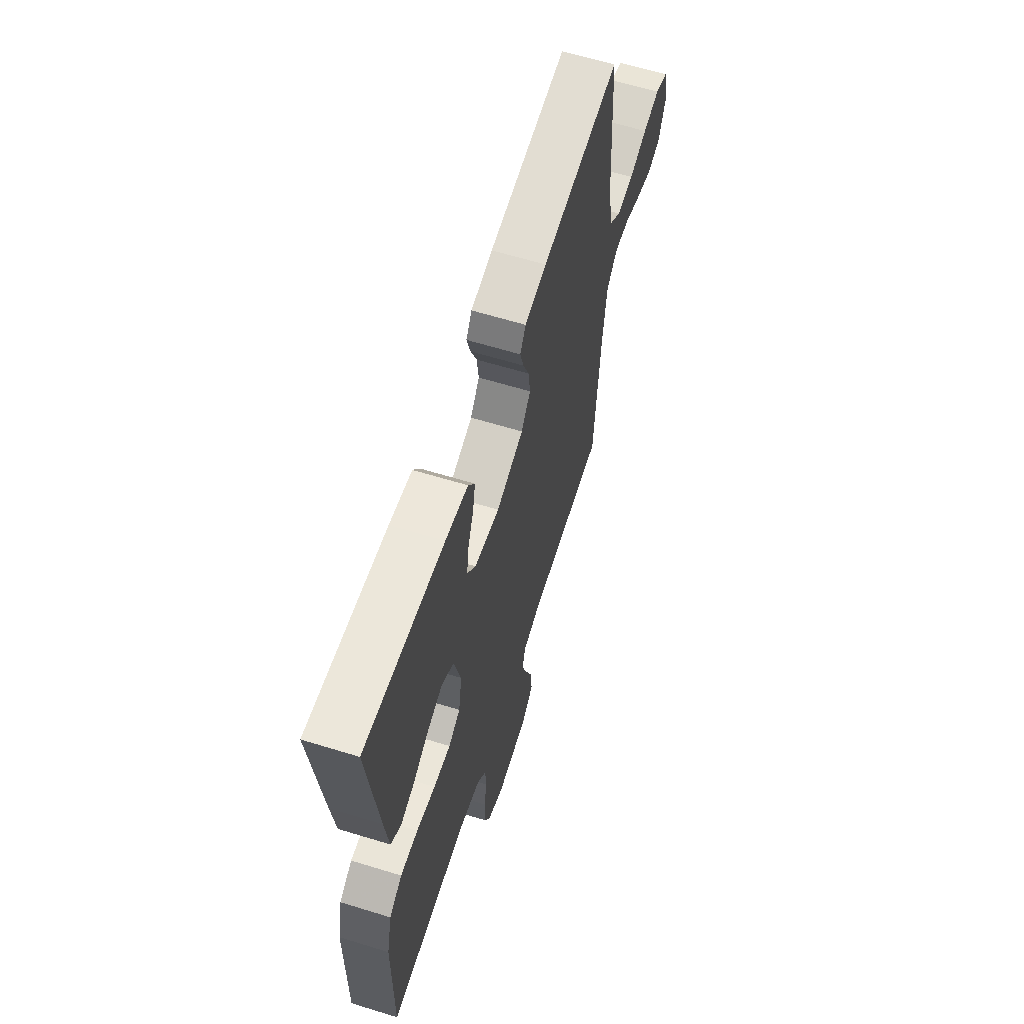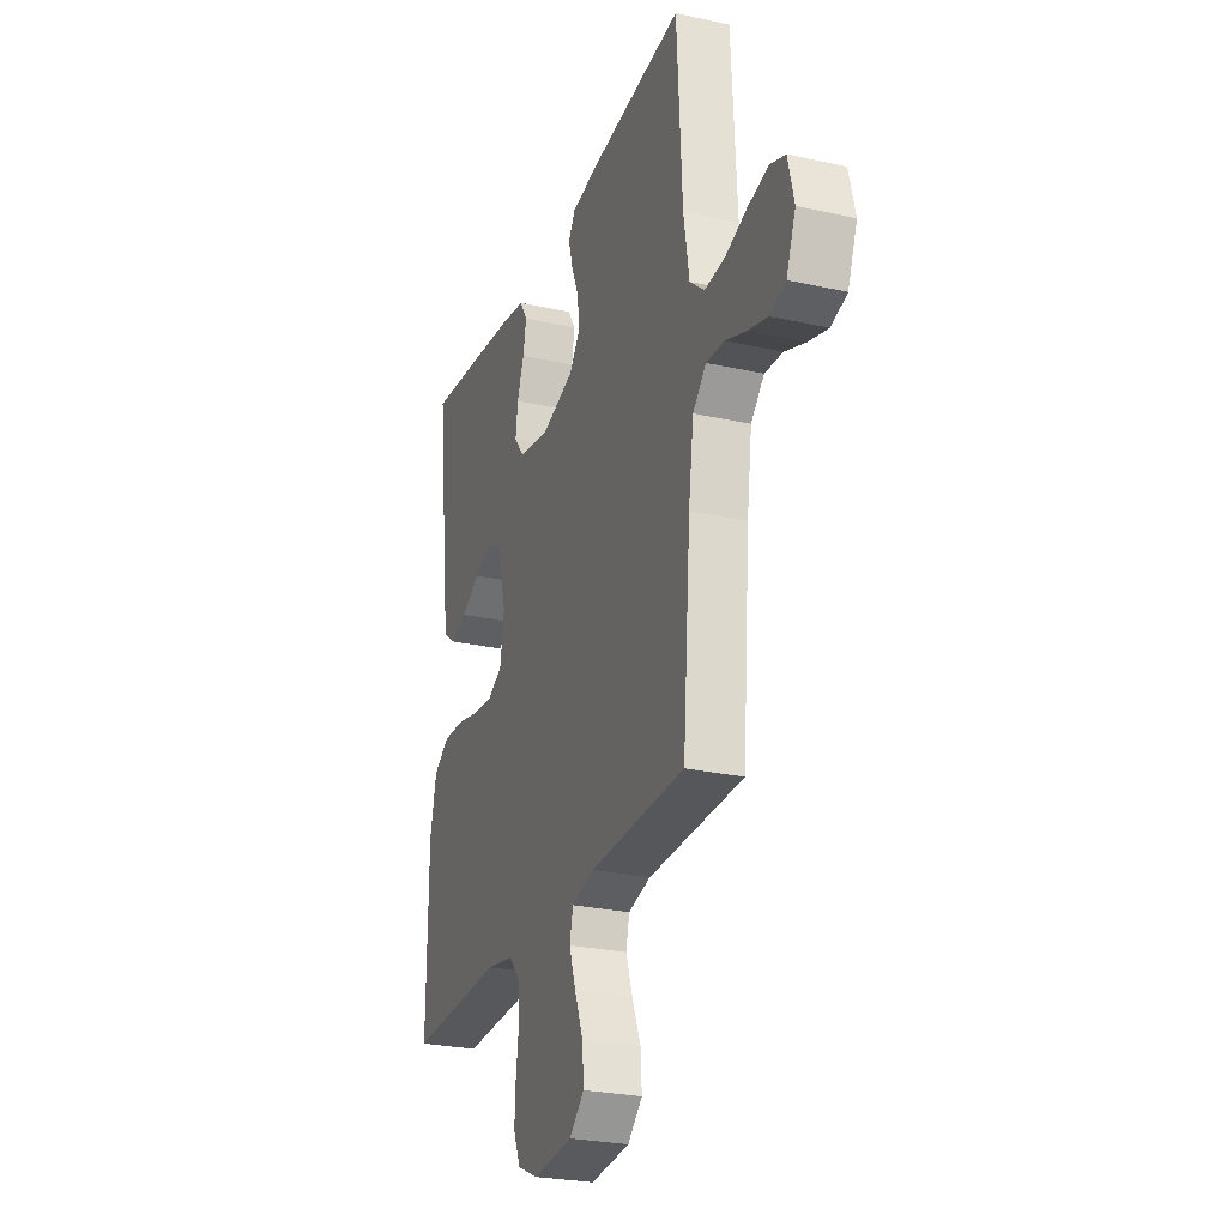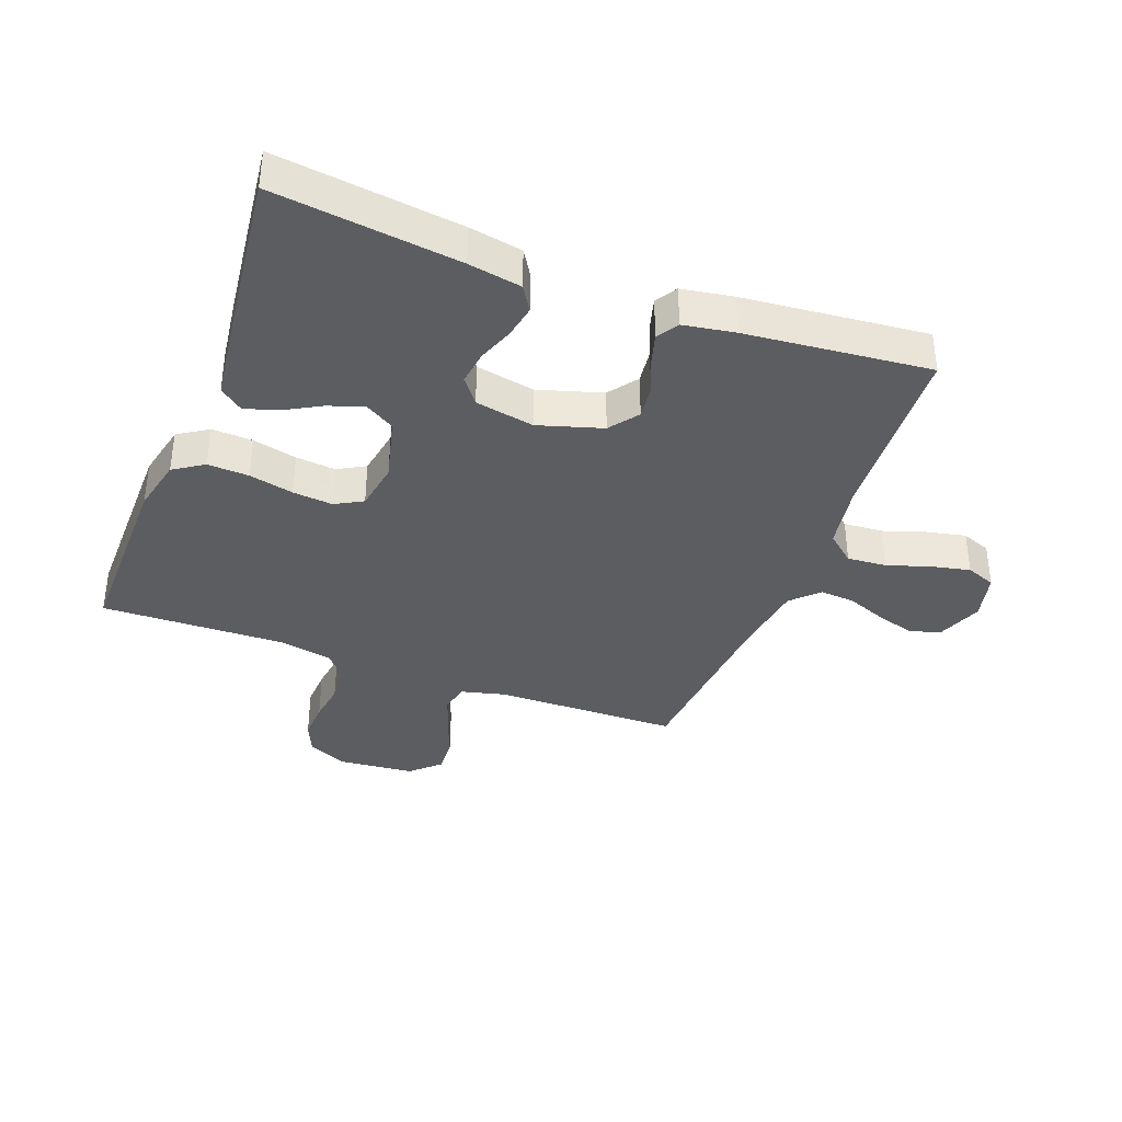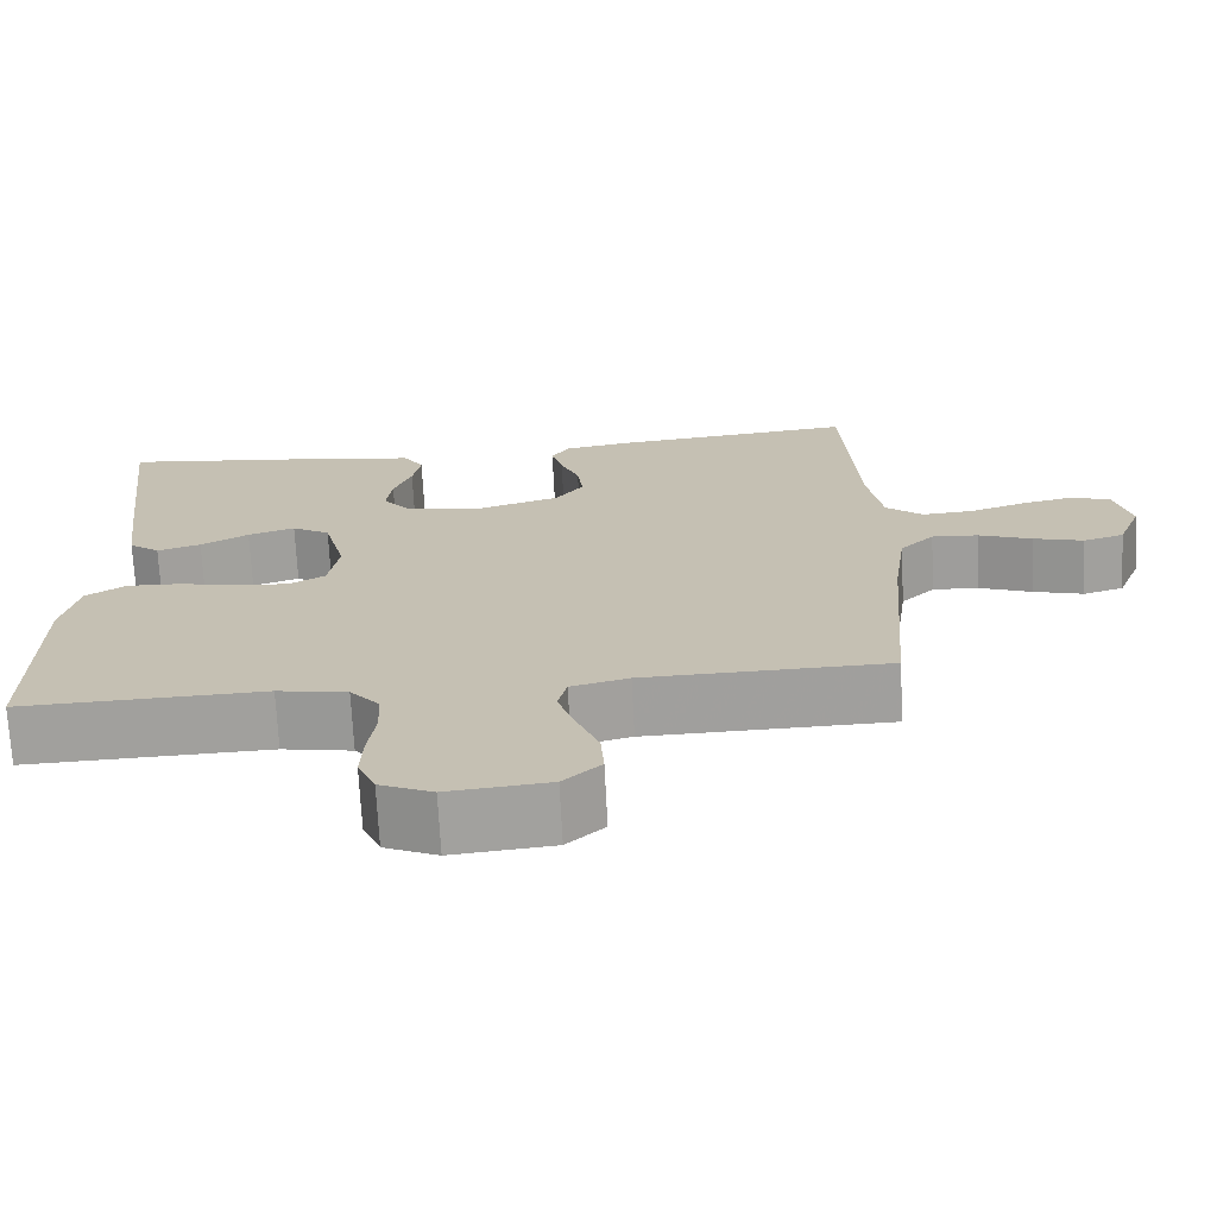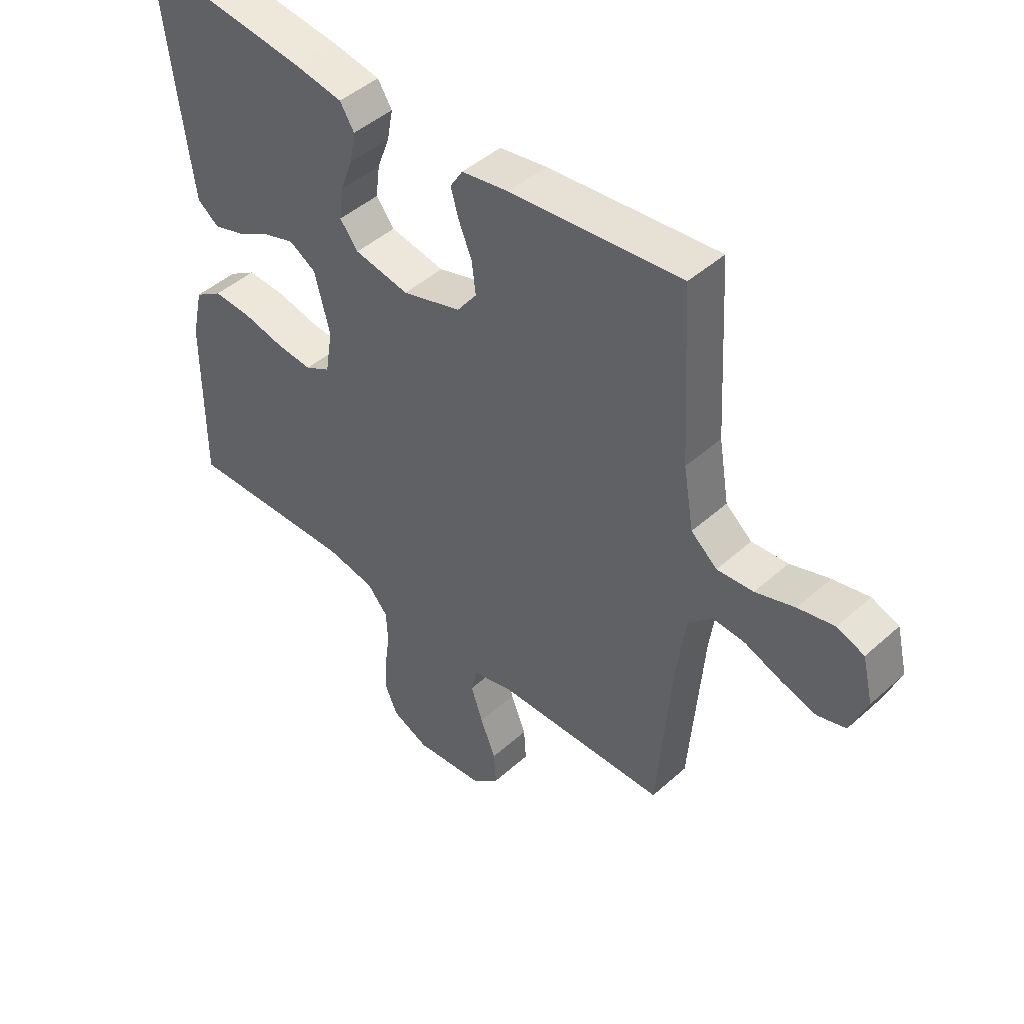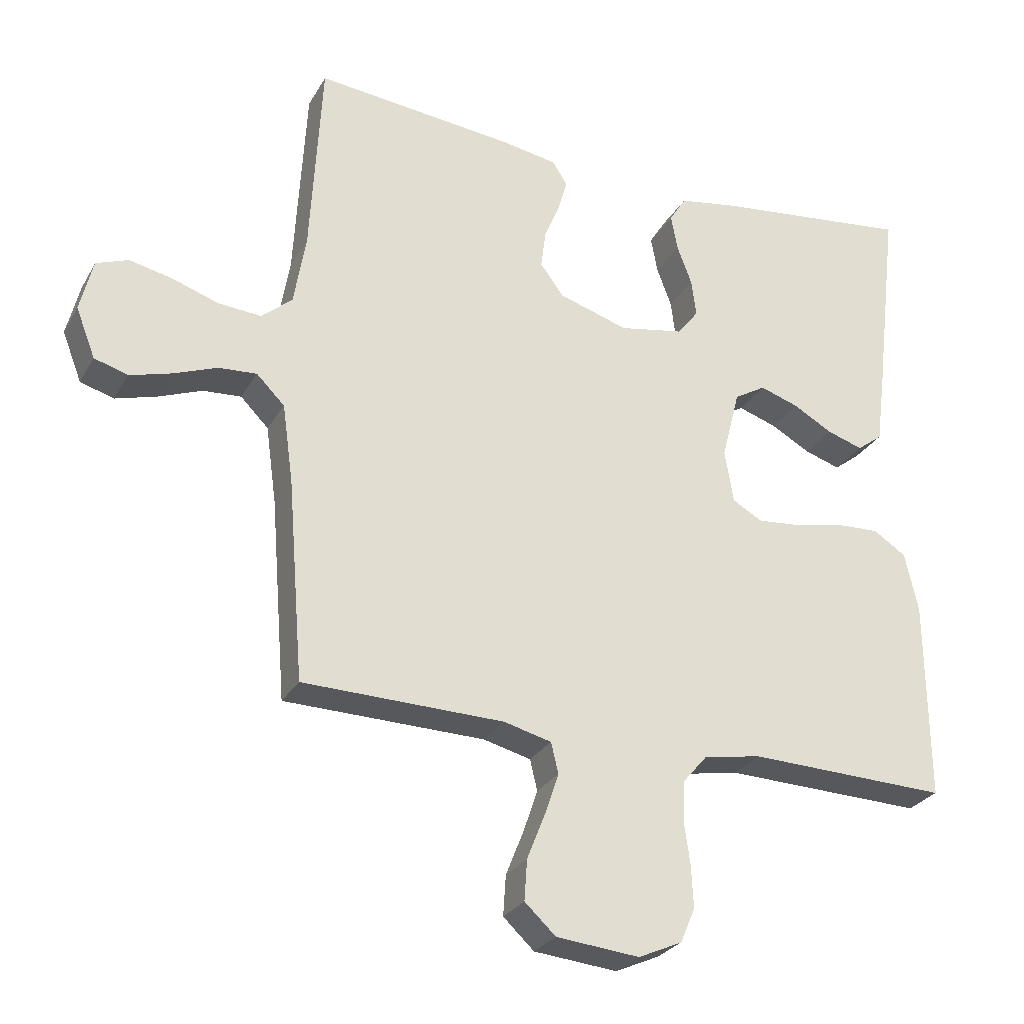
<metadata>
{"format":"obj","ext":"obj","renderer":"f3d","projection":"perspective","resolution":1024,"background":"white","views":[{"elev":62.2,"azim":-72.6,"up":"+Z"},{"elev":-26.2,"azim":70.6,"up":"+Z"},{"elev":-37.2,"azim":-20.8,"up":"+Y"},{"elev":-71.3,"azim":3.0,"up":"+Z"},{"elev":45.8,"azim":44.3,"up":"+Z"},{"elev":-27.5,"azim":155.8,"up":"+Z"}]}
</metadata>
<code>
v 0.5 0.07 -0.5
v 0.2 0.07 -0.506
v 0.129 0.07 -0.524
v 0.118 0.07 -0.57
v 0.139 0.07 -0.632
v 0.166 0.07 -0.7
v 0.17 0.07 -0.76
v 0.124 0.07 -0.803
v 0 0.07 -0.815
v -0.065 0.07 -0.786
v -0.087 0.07 -0.735
v -0.084 0.07 -0.673
v -0.075 0.07 -0.608
v -0.078 0.07 -0.549
v -0.114 0.07 -0.507
v -0.2 0.07 -0.491
v -0.5 0.07 -0.5
v -0.498 0.07 -0.2
v -0.478 0.07 -0.111
v -0.429 0.07 -0.079
v -0.362 0.07 -0.082
v -0.29 0.07 -0.098
v -0.225 0.07 -0.104
v -0.18 0.07 -0.079
v -0.167 0.07 0
v -0.194 0.07 0.105
v -0.241 0.07 0.133
v -0.299 0.07 0.114
v -0.358 0.07 0.081
v -0.412 0.07 0.064
v -0.45 0.07 0.093
v -0.464 0.07 0.2
v -0.5 0.07 0.5
v -0.2 0.07 0.464
v -0.114 0.07 0.449
v -0.089 0.07 0.409
v -0.099 0.07 0.355
v -0.121 0.07 0.296
v -0.128 0.07 0.24
v -0.096 0.07 0.199
v 0 0.07 0.181
v 0.104 0.07 0.213
v 0.139 0.07 0.26
v 0.132 0.07 0.316
v 0.109 0.07 0.372
v 0.095 0.07 0.421
v 0.117 0.07 0.456
v 0.2 0.07 0.47
v 0.5 0.07 0.5
v 0.517 0.07 0.2
v 0.535 0.07 0.093
v 0.581 0.07 0.054
v 0.645 0.07 0.059
v 0.714 0.07 0.082
v 0.778 0.07 0.096
v 0.826 0.07 0.078
v 0.845 0.07 0
v 0.816 0.07 -0.074
v 0.766 0.07 -0.089
v 0.704 0.07 -0.071
v 0.639 0.07 -0.046
v 0.582 0.07 -0.042
v 0.54 0.07 -0.084
v 0.524 0.07 -0.2
v 0.5 0 -0.5
v 0.2 0 -0.506
v 0.129 0 -0.524
v 0.118 0 -0.57
v 0.139 0 -0.632
v 0.166 0 -0.7
v 0.17 0 -0.76
v 0.124 0 -0.803
v 0 0 -0.815
v -0.065 0 -0.786
v -0.087 0 -0.735
v -0.084 0 -0.673
v -0.075 0 -0.608
v -0.078 0 -0.549
v -0.114 0 -0.507
v -0.2 0 -0.491
v -0.5 0 -0.5
v -0.498 0 -0.2
v -0.478 0 -0.111
v -0.429 0 -0.079
v -0.362 0 -0.082
v -0.29 0 -0.098
v -0.225 0 -0.104
v -0.18 0 -0.079
v -0.167 0 0
v -0.194 0 0.105
v -0.241 0 0.133
v -0.299 0 0.114
v -0.358 0 0.081
v -0.412 0 0.064
v -0.45 0 0.093
v -0.464 0 0.2
v -0.5 0 0.5
v -0.2 0 0.464
v -0.114 0 0.449
v -0.089 0 0.409
v -0.099 0 0.355
v -0.121 0 0.296
v -0.128 0 0.24
v -0.096 0 0.199
v 0 0 0.181
v 0.104 0 0.213
v 0.139 0 0.26
v 0.132 0 0.316
v 0.109 0 0.372
v 0.095 0 0.421
v 0.117 0 0.456
v 0.2 0 0.47
v 0.5 0 0.5
v 0.517 0 0.2
v 0.535 0 0.093
v 0.581 0 0.054
v 0.645 0 0.059
v 0.714 0 0.082
v 0.778 0 0.096
v 0.826 0 0.078
v 0.845 0 0
v 0.816 0 -0.074
v 0.766 0 -0.089
v 0.704 0 -0.071
v 0.639 0 -0.046
v 0.582 0 -0.042
v 0.54 0 -0.084
v 0.524 0 -0.2
f 59 60 61
f 58 59 61
f 57 58 61
f 56 57 61
f 55 56 61
f 54 55 61
f 53 54 61
f 52 53 61 62
f 51 52 62 63
f 48 49 50
f 47 48 50
f 46 47 50
f 45 46 50
f 44 45 50
f 51 63 64
f 50 51 64
f 44 50 64
f 43 44 64
f 36 37 38
f 35 36 38
f 34 35 38
f 33 34 38
f 32 33 38
f 31 32 38
f 30 31 38
f 29 30 38
f 28 29 38
f 27 28 38 39
f 26 27 39 40
f 20 21 22
f 19 20 22
f 18 19 22
f 17 18 22
f 16 17 22
f 15 16 22 23
f 14 15 23 24
f 11 12 13
f 10 11 13
f 9 10 13
f 8 9 13
f 7 8 13
f 6 7 13
f 5 6 13
f 4 5 13 14
f 14 24 25
f 4 14 25
f 3 4 25
f 64 1 2
f 43 64 2
f 42 43 2
f 26 40 41
f 26 41 42
f 25 26 42
f 3 25 42
f 2 3 42
f 125 124 123
f 125 123 122
f 125 122 121
f 125 121 120
f 125 120 119
f 125 119 118
f 125 118 117
f 126 125 117 116
f 127 126 116 115
f 114 113 112
f 114 112 111
f 114 111 110
f 114 110 109
f 114 109 108
f 128 127 115
f 128 115 114
f 128 114 108
f 128 108 107
f 102 101 100
f 102 100 99
f 102 99 98
f 102 98 97
f 102 97 96
f 102 96 95
f 102 95 94
f 102 94 93
f 102 93 92
f 103 102 92 91
f 104 103 91 90
f 86 85 84
f 86 84 83
f 86 83 82
f 86 82 81
f 86 81 80
f 87 86 80 79
f 88 87 79 78
f 77 76 75
f 77 75 74
f 77 74 73
f 77 73 72
f 77 72 71
f 77 71 70
f 77 70 69
f 78 77 69 68
f 89 88 78
f 89 78 68
f 89 68 67
f 66 65 128
f 66 128 107
f 66 107 106
f 105 104 90
f 106 105 90
f 106 90 89
f 106 89 67
f 106 67 66
f 1 65 66 2
f 2 66 67 3
f 3 67 68 4
f 4 68 69 5
f 5 69 70 6
f 6 70 71 7
f 7 71 72 8
f 8 72 73 9
f 9 73 74 10
f 10 74 75 11
f 11 75 76 12
f 12 76 77 13
f 13 77 78 14
f 14 78 79 15
f 15 79 80 16
f 16 80 81 17
f 17 81 82 18
f 18 82 83 19
f 19 83 84 20
f 20 84 85 21
f 21 85 86 22
f 22 86 87 23
f 23 87 88 24
f 24 88 89 25
f 25 89 90 26
f 26 90 91 27
f 27 91 92 28
f 28 92 93 29
f 29 93 94 30
f 30 94 95 31
f 31 95 96 32
f 32 96 97 33
f 33 97 98 34
f 34 98 99 35
f 35 99 100 36
f 36 100 101 37
f 37 101 102 38
f 38 102 103 39
f 39 103 104 40
f 40 104 105 41
f 41 105 106 42
f 42 106 107 43
f 43 107 108 44
f 44 108 109 45
f 45 109 110 46
f 46 110 111 47
f 47 111 112 48
f 48 112 113 49
f 49 113 114 50
f 50 114 115 51
f 51 115 116 52
f 52 116 117 53
f 53 117 118 54
f 54 118 119 55
f 55 119 120 56
f 56 120 121 57
f 57 121 122 58
f 58 122 123 59
f 59 123 124 60
f 60 124 125 61
f 61 125 126 62
f 62 126 127 63
f 63 127 128 64
f 64 128 65 1

</code>
